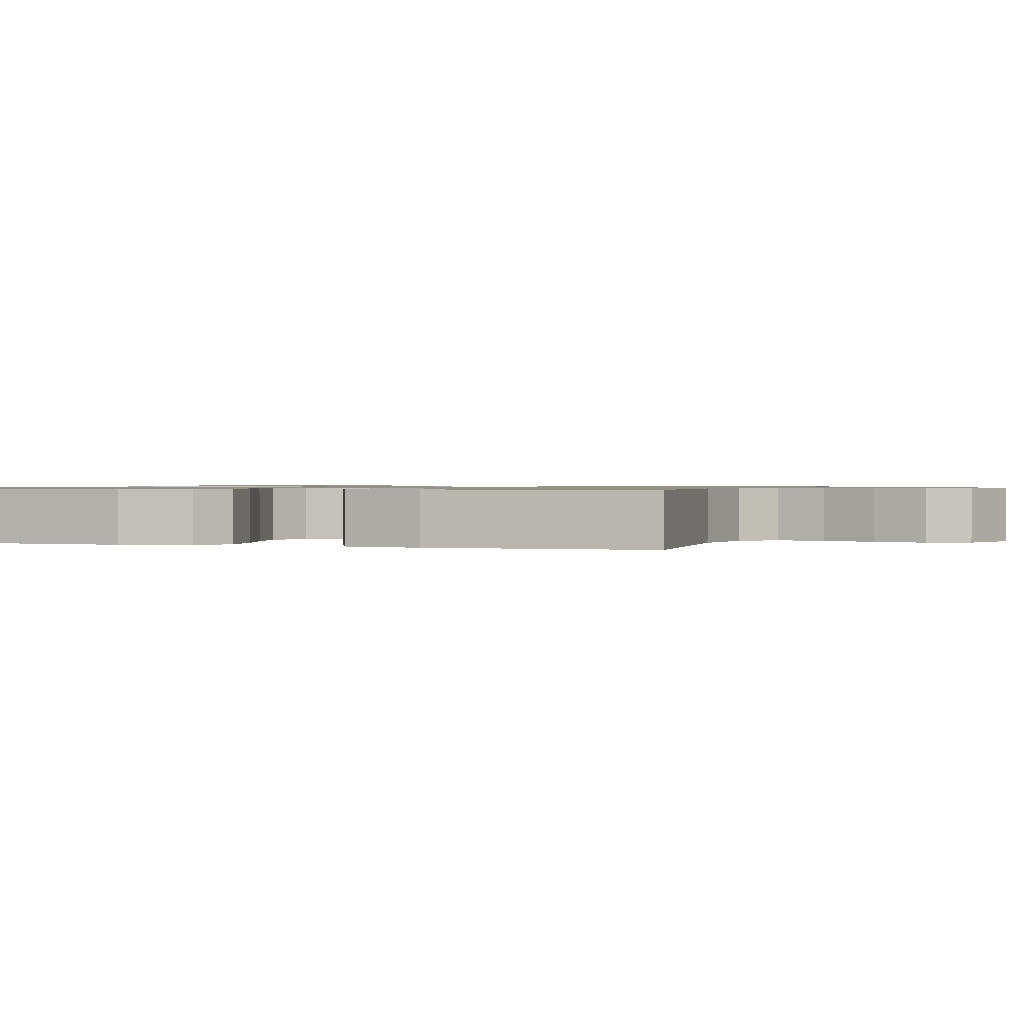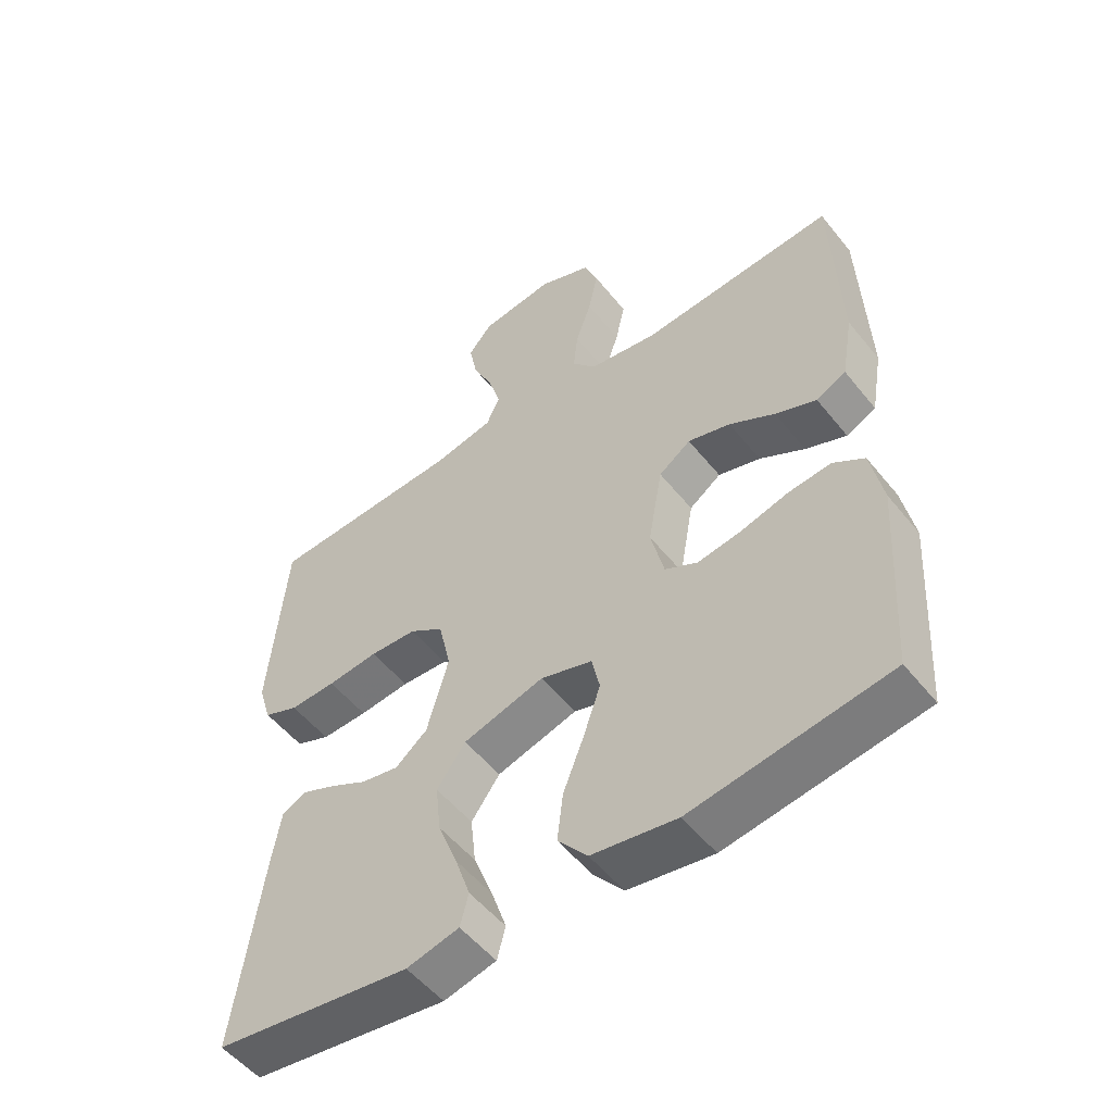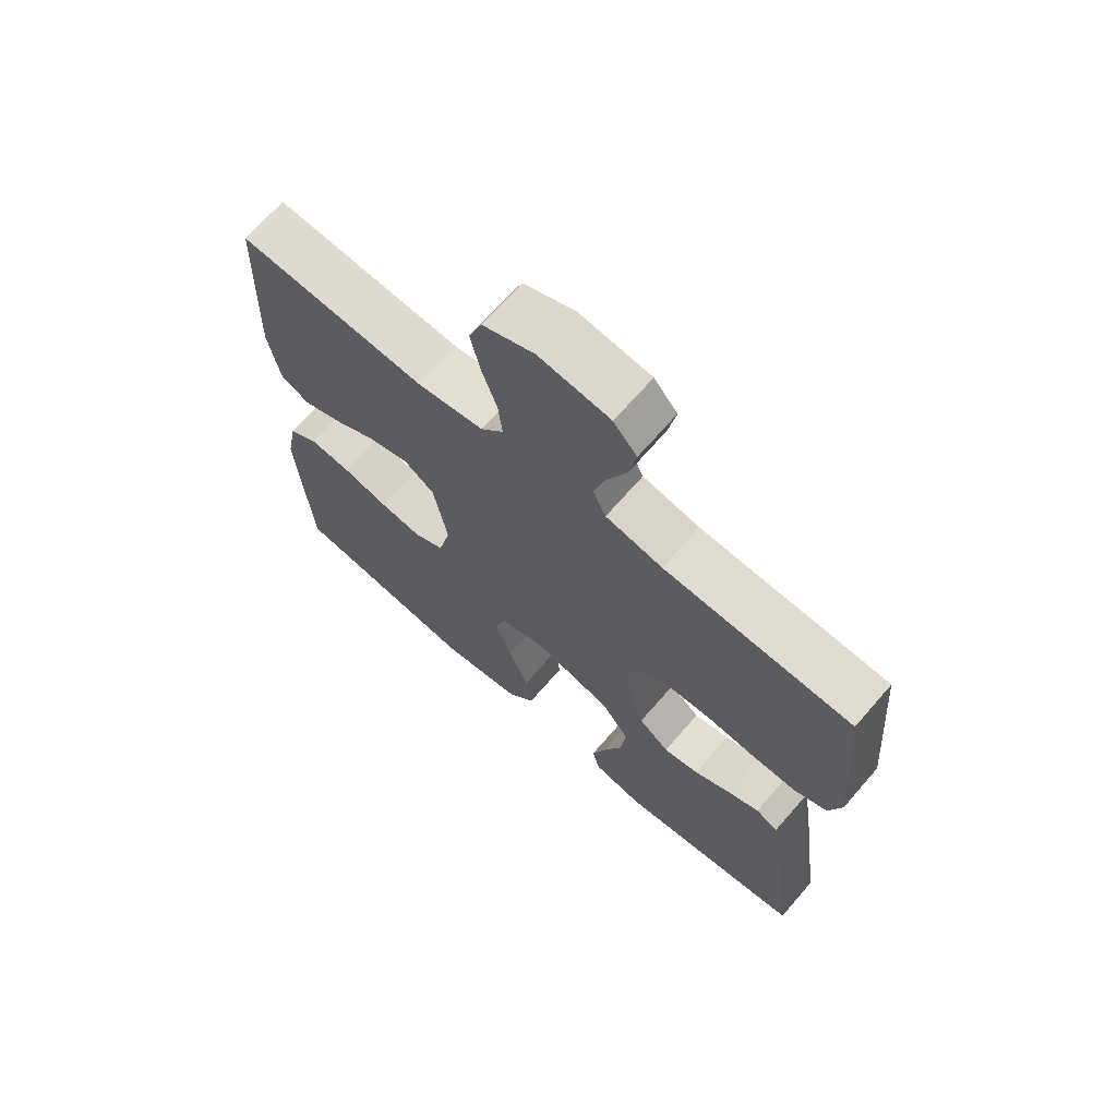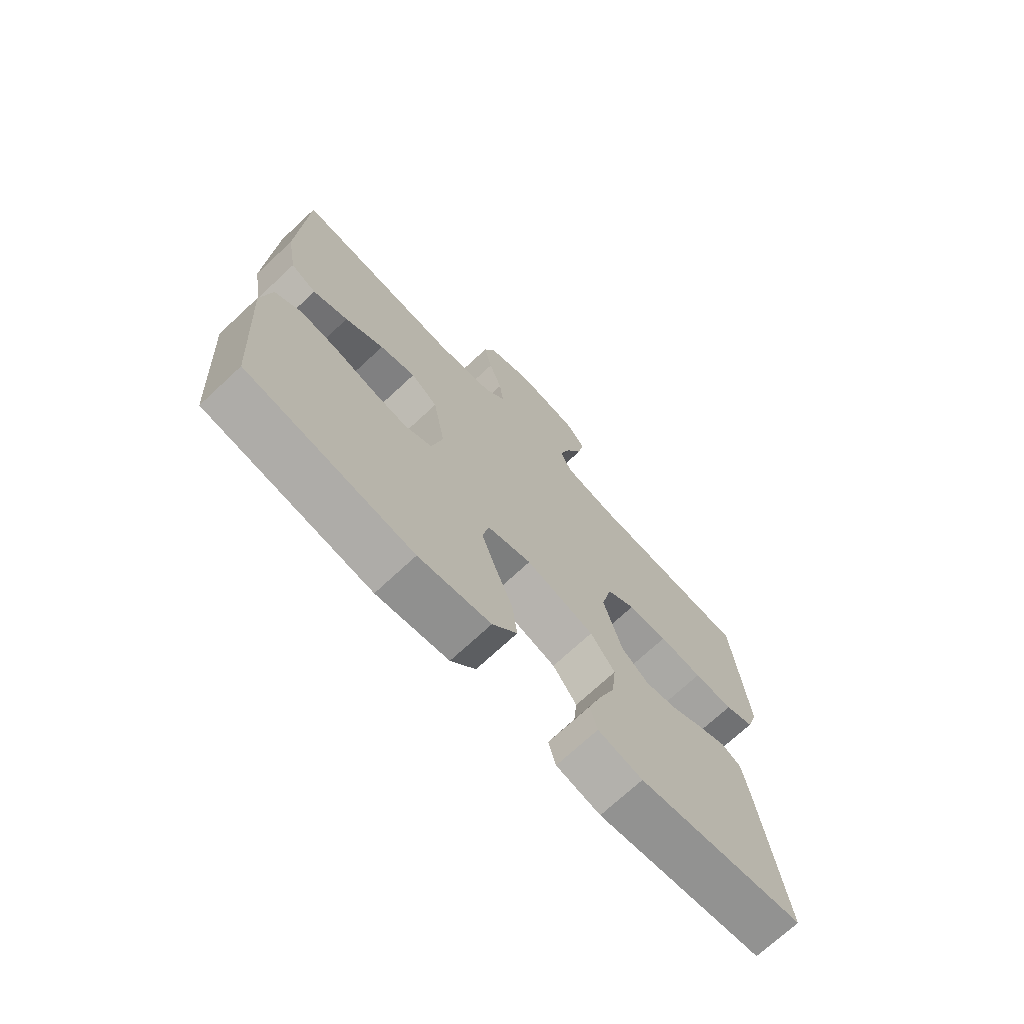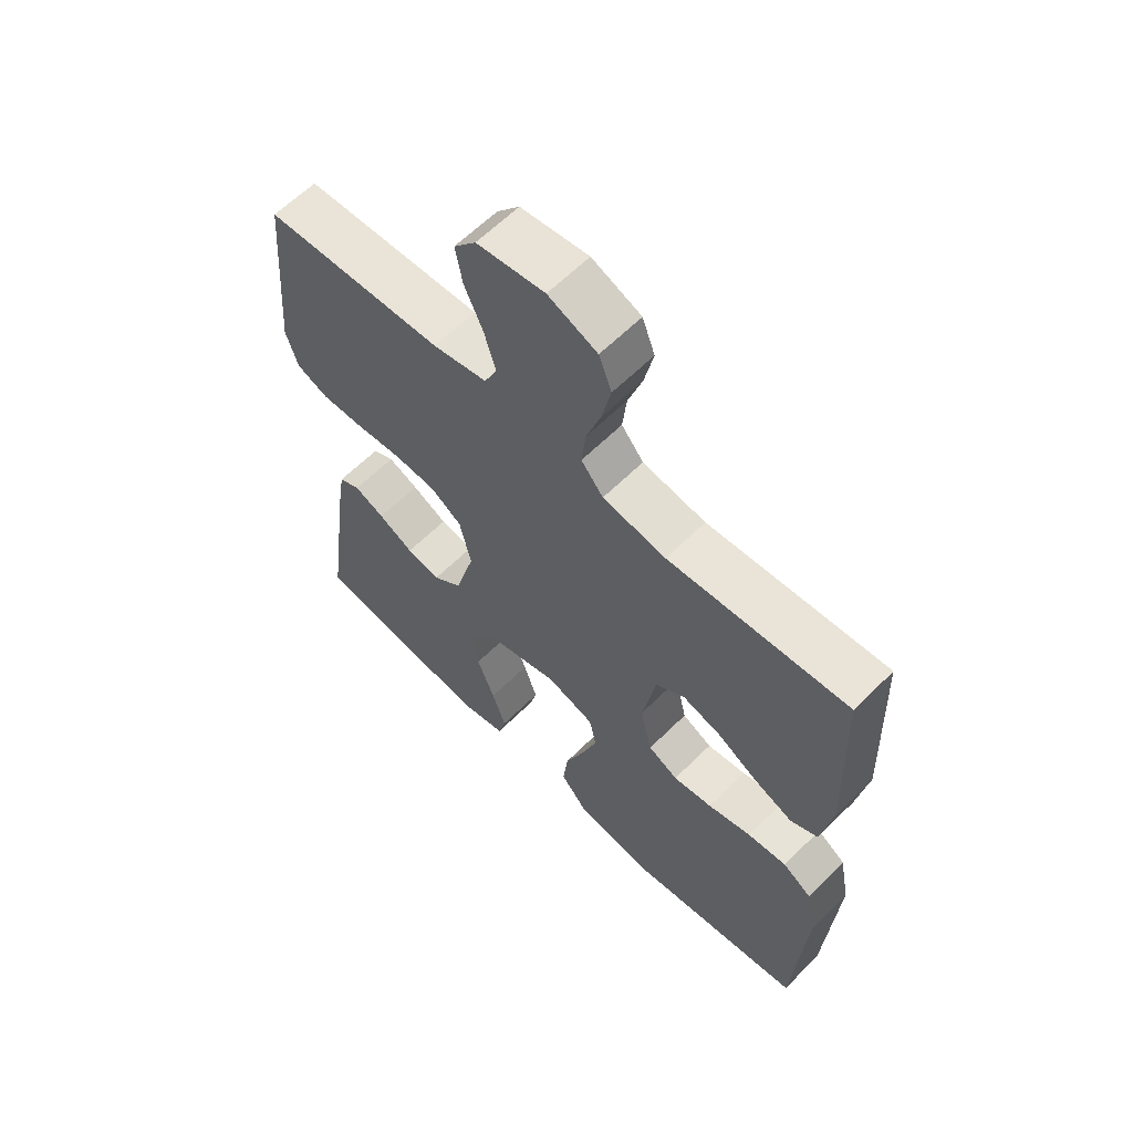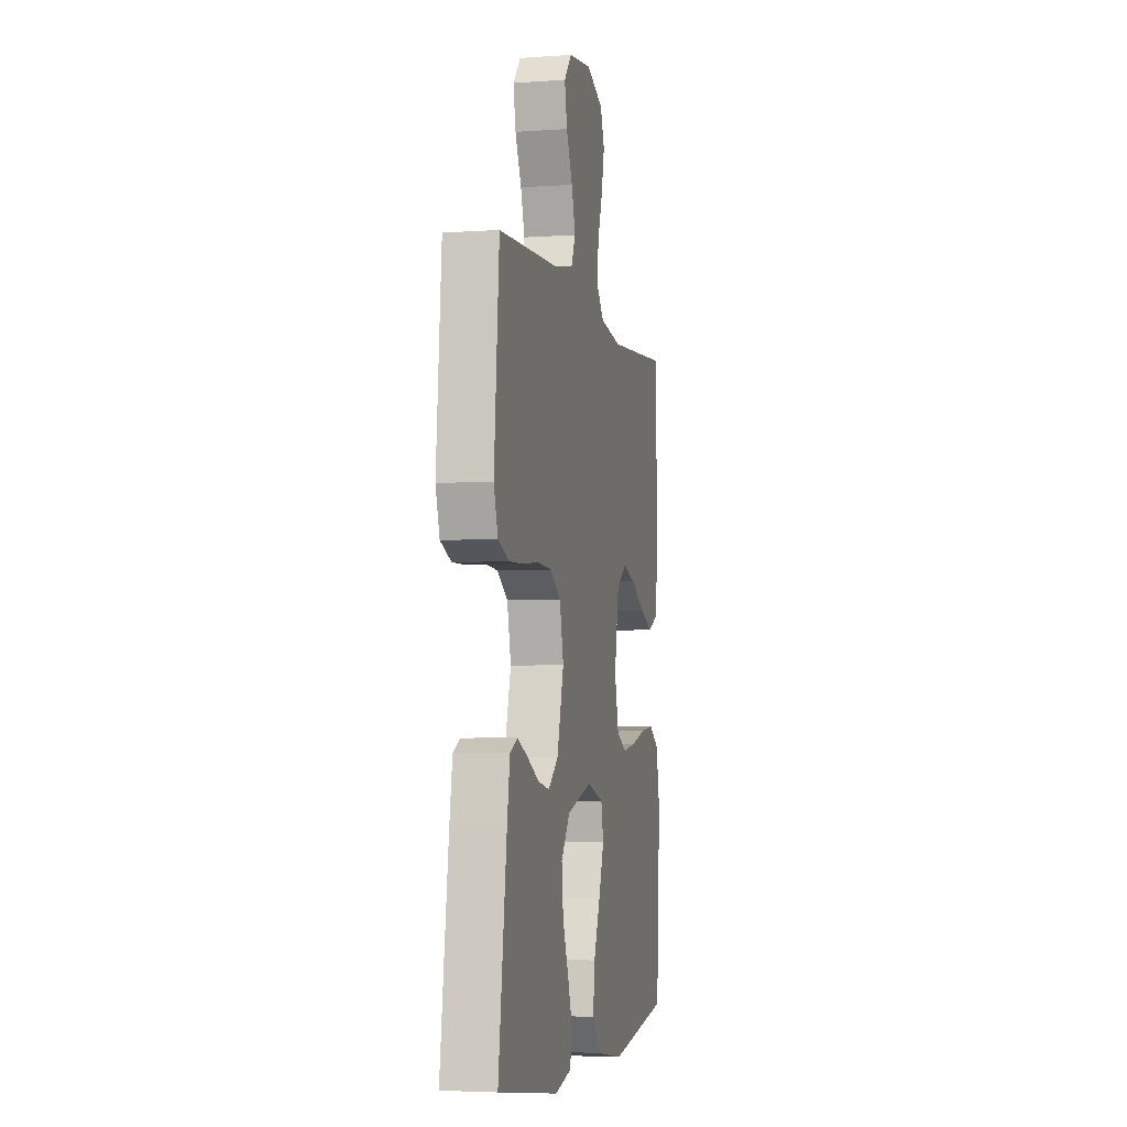
<metadata>
{"format":"obj","ext":"obj","renderer":"f3d","projection":"perspective","resolution":1024,"background":"white","views":[{"elev":0.9,"azim":-71.4,"up":"+Y"},{"elev":-53.2,"azim":-142.2,"up":"+Z"},{"elev":68.8,"azim":41.0,"up":"+Z"},{"elev":-71.8,"azim":-47.0,"up":"+Z"},{"elev":61.8,"azim":-135.2,"up":"+Z"},{"elev":-4.3,"azim":102.7,"up":"+Z"}]}
</metadata>
<code>
v 0.5 0.07 -0.5
v 0.2 0.07 -0.542
v 0.12 0.07 -0.523
v 0.107 0.07 -0.474
v 0.13 0.07 -0.405
v 0.16 0.07 -0.327
v 0.168 0.07 -0.252
v 0.124 0.07 -0.191
v 0 0.07 -0.155
v -0.08 0.07 -0.18
v -0.092 0.07 -0.237
v -0.066 0.07 -0.313
v -0.034 0.07 -0.395
v -0.025 0.07 -0.47
v -0.07 0.07 -0.524
v -0.2 0.07 -0.545
v -0.5 0.07 -0.5
v -0.519 0.07 -0.2
v -0.501 0.07 -0.106
v -0.453 0.07 -0.074
v -0.387 0.07 -0.081
v -0.314 0.07 -0.101
v -0.248 0.07 -0.111
v -0.198 0.07 -0.085
v -0.178 0.07 0
v -0.2 0.07 0.124
v -0.249 0.07 0.159
v -0.314 0.07 0.14
v -0.384 0.07 0.1
v -0.447 0.07 0.074
v -0.493 0.07 0.096
v -0.511 0.07 0.2
v -0.5 0.07 0.5
v -0.2 0.07 0.478
v -0.094 0.07 0.495
v -0.057 0.07 0.54
v -0.064 0.07 0.603
v -0.088 0.07 0.674
v -0.103 0.07 0.743
v -0.082 0.07 0.799
v 0 0.07 0.833
v 0.113 0.07 0.818
v 0.15 0.07 0.774
v 0.138 0.07 0.711
v 0.107 0.07 0.643
v 0.088 0.07 0.579
v 0.109 0.07 0.533
v 0.2 0.07 0.514
v 0.5 0.07 0.5
v 0.525 0.07 0.2
v 0.505 0.07 0.135
v 0.452 0.07 0.113
v 0.381 0.07 0.115
v 0.303 0.07 0.123
v 0.231 0.07 0.119
v 0.179 0.07 0.084
v 0.16 0.07 0
v 0.193 0.07 -0.119
v 0.242 0.07 -0.159
v 0.299 0.07 -0.148
v 0.358 0.07 -0.117
v 0.409 0.07 -0.095
v 0.445 0.07 -0.113
v 0.459 0.07 -0.2
v 0.5 0 -0.5
v 0.2 0 -0.542
v 0.12 0 -0.523
v 0.107 0 -0.474
v 0.13 0 -0.405
v 0.16 0 -0.327
v 0.168 0 -0.252
v 0.124 0 -0.191
v 0 0 -0.155
v -0.08 0 -0.18
v -0.092 0 -0.237
v -0.066 0 -0.313
v -0.034 0 -0.395
v -0.025 0 -0.47
v -0.07 0 -0.524
v -0.2 0 -0.545
v -0.5 0 -0.5
v -0.519 0 -0.2
v -0.501 0 -0.106
v -0.453 0 -0.074
v -0.387 0 -0.081
v -0.314 0 -0.101
v -0.248 0 -0.111
v -0.198 0 -0.085
v -0.178 0 0
v -0.2 0 0.124
v -0.249 0 0.159
v -0.314 0 0.14
v -0.384 0 0.1
v -0.447 0 0.074
v -0.493 0 0.096
v -0.511 0 0.2
v -0.5 0 0.5
v -0.2 0 0.478
v -0.094 0 0.495
v -0.057 0 0.54
v -0.064 0 0.603
v -0.088 0 0.674
v -0.103 0 0.743
v -0.082 0 0.799
v 0 0 0.833
v 0.113 0 0.818
v 0.15 0 0.774
v 0.138 0 0.711
v 0.107 0 0.643
v 0.088 0 0.579
v 0.109 0 0.533
v 0.2 0 0.514
v 0.5 0 0.5
v 0.525 0 0.2
v 0.505 0 0.135
v 0.452 0 0.113
v 0.381 0 0.115
v 0.303 0 0.123
v 0.231 0 0.119
v 0.179 0 0.084
v 0.16 0 0
v 0.193 0 -0.119
v 0.242 0 -0.159
v 0.299 0 -0.148
v 0.358 0 -0.117
v 0.409 0 -0.095
v 0.445 0 -0.113
v 0.459 0 -0.2
f 60 61 62 63
f 60 63 64 1
f 51 52 53 54
f 51 54 55
f 48 49 50 51
f 47 48 51 55
f 46 47 55 56
f 42 43 44 45
f 42 45 46
f 41 42 46
f 37 38 39 40
f 36 37 40 41
f 31 32 33 34
f 31 34 35
f 28 29 30 31
f 27 28 31 35
f 26 27 35 36
f 19 20 21 22
f 19 22 23
f 18 19 23
f 17 18 23
f 16 17 23 24
f 12 13 14 15
f 11 12 15 16
f 10 11 16 24
f 3 4 5 6
f 1 2 3 6
f 59 60 1 6
f 58 59 6 7
f 57 58 7 8
f 41 46 56 57
f 36 41 57 8
f 25 26 36 8
f 9 10 24 25
f 8 9 25
f 127 126 125 124
f 65 128 127 124
f 118 117 116 115
f 119 118 115
f 115 114 113 112
f 119 115 112 111
f 120 119 111 110
f 109 108 107 106
f 110 109 106
f 110 106 105
f 104 103 102 101
f 105 104 101 100
f 98 97 96 95
f 99 98 95
f 95 94 93 92
f 99 95 92 91
f 100 99 91 90
f 86 85 84 83
f 87 86 83
f 87 83 82
f 87 82 81
f 88 87 81 80
f 79 78 77 76
f 80 79 76 75
f 88 80 75 74
f 70 69 68 67
f 70 67 66 65
f 70 65 124 123
f 71 70 123 122
f 72 71 122 121
f 121 120 110 105
f 72 121 105 100
f 72 100 90 89
f 89 88 74 73
f 89 73 72
f 1 65 66 2
f 2 66 67 3
f 3 67 68 4
f 4 68 69 5
f 5 69 70 6
f 6 70 71 7
f 7 71 72 8
f 8 72 73 9
f 9 73 74 10
f 10 74 75 11
f 11 75 76 12
f 12 76 77 13
f 13 77 78 14
f 14 78 79 15
f 15 79 80 16
f 16 80 81 17
f 17 81 82 18
f 18 82 83 19
f 19 83 84 20
f 20 84 85 21
f 21 85 86 22
f 22 86 87 23
f 23 87 88 24
f 24 88 89 25
f 25 89 90 26
f 26 90 91 27
f 27 91 92 28
f 28 92 93 29
f 29 93 94 30
f 30 94 95 31
f 31 95 96 32
f 32 96 97 33
f 33 97 98 34
f 34 98 99 35
f 35 99 100 36
f 36 100 101 37
f 37 101 102 38
f 38 102 103 39
f 39 103 104 40
f 40 104 105 41
f 41 105 106 42
f 42 106 107 43
f 43 107 108 44
f 44 108 109 45
f 45 109 110 46
f 46 110 111 47
f 47 111 112 48
f 48 112 113 49
f 49 113 114 50
f 50 114 115 51
f 51 115 116 52
f 52 116 117 53
f 53 117 118 54
f 54 118 119 55
f 55 119 120 56
f 56 120 121 57
f 57 121 122 58
f 58 122 123 59
f 59 123 124 60
f 60 124 125 61
f 61 125 126 62
f 62 126 127 63
f 63 127 128 64
f 64 128 65 1

</code>
